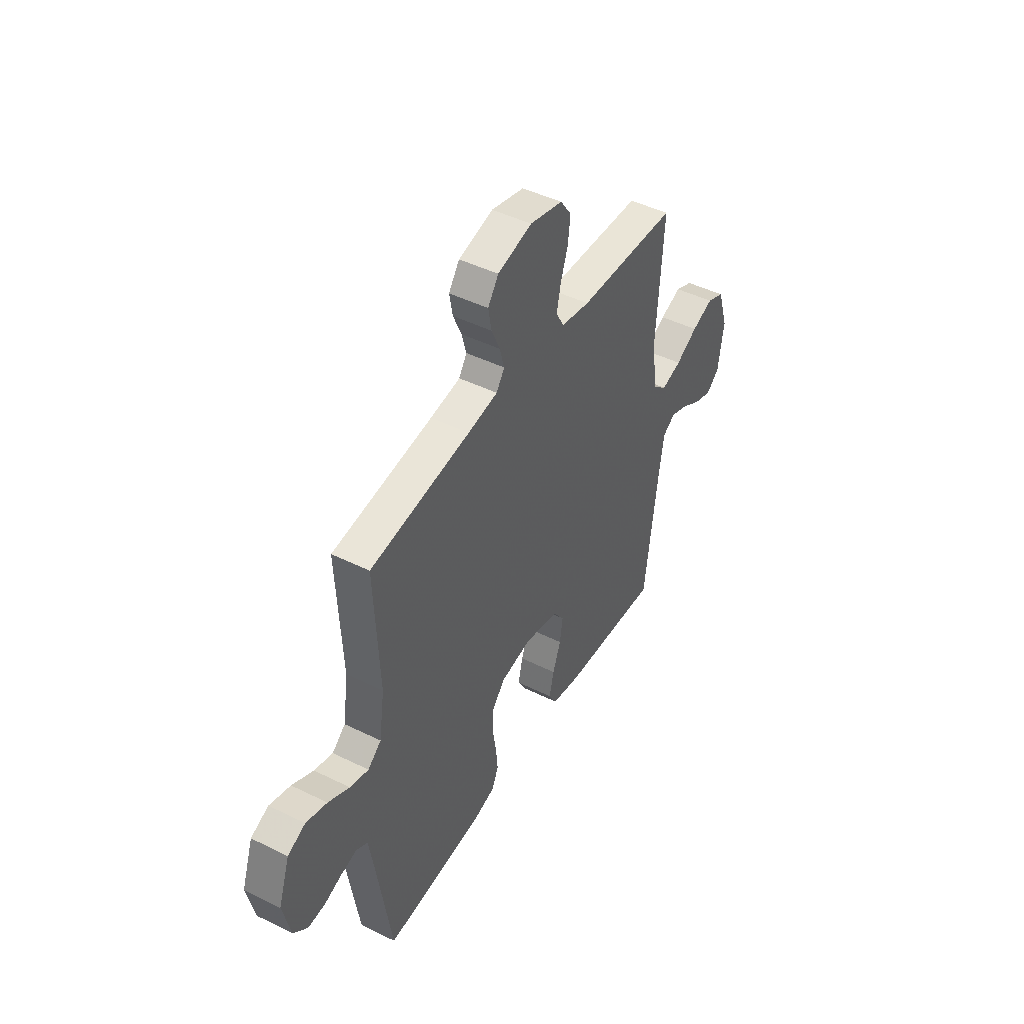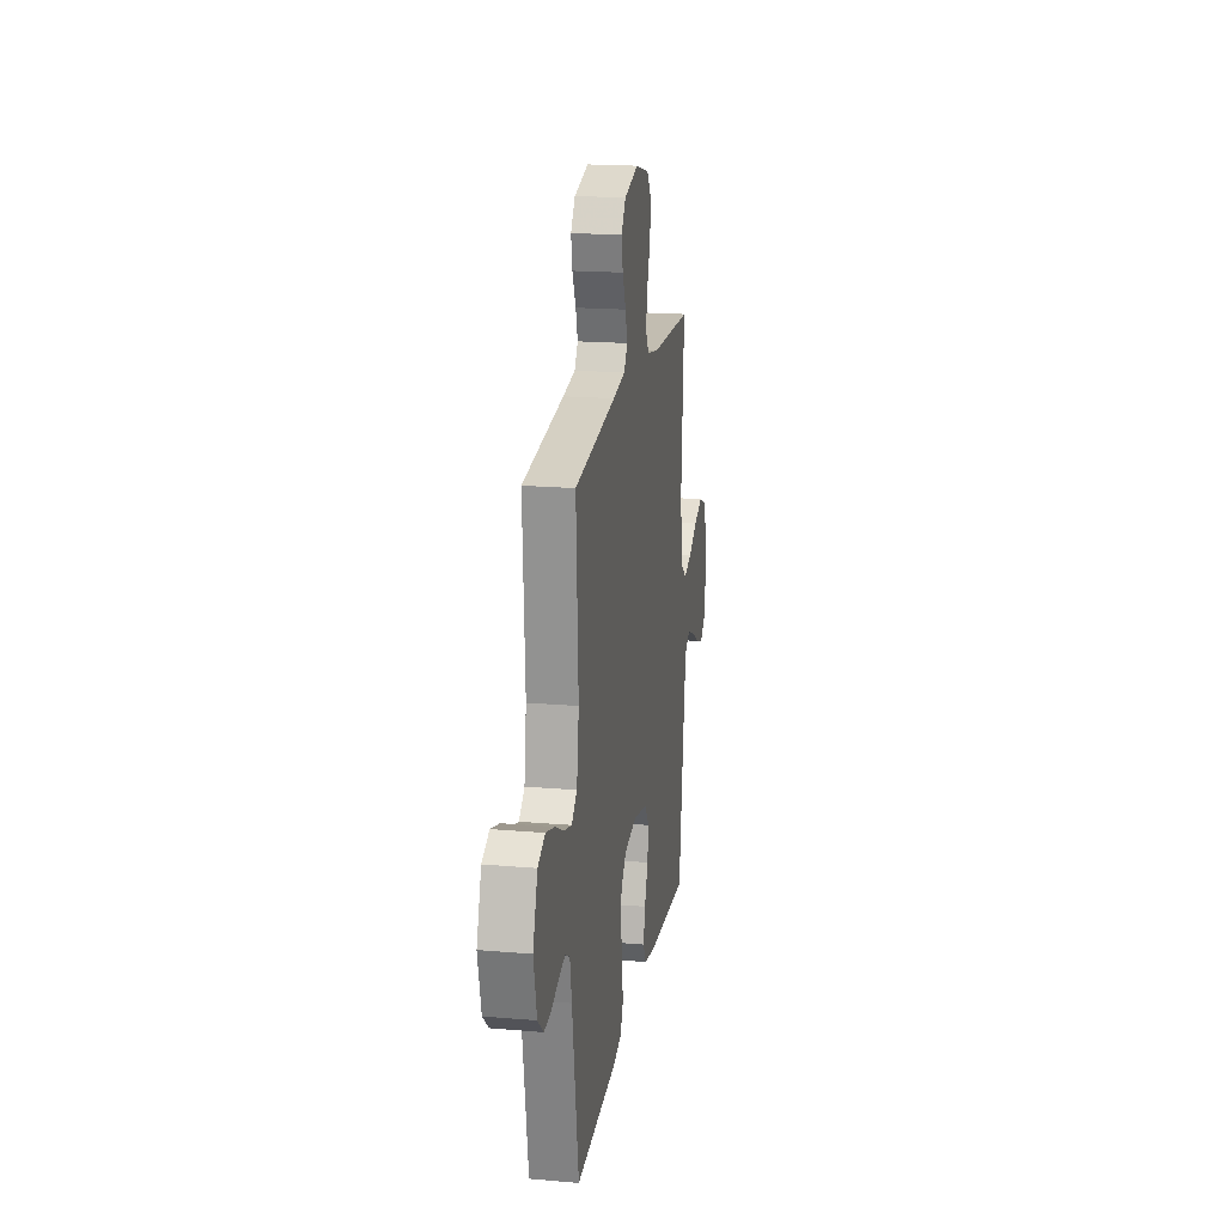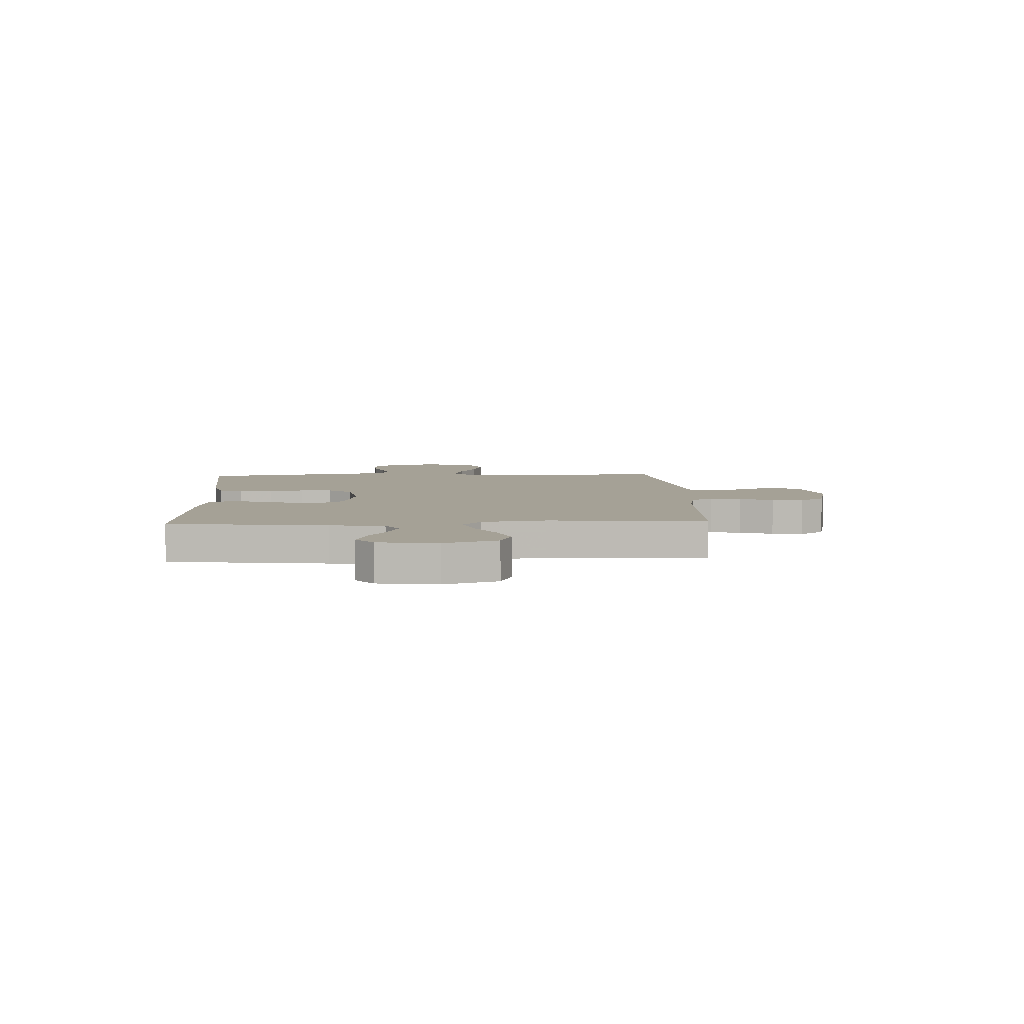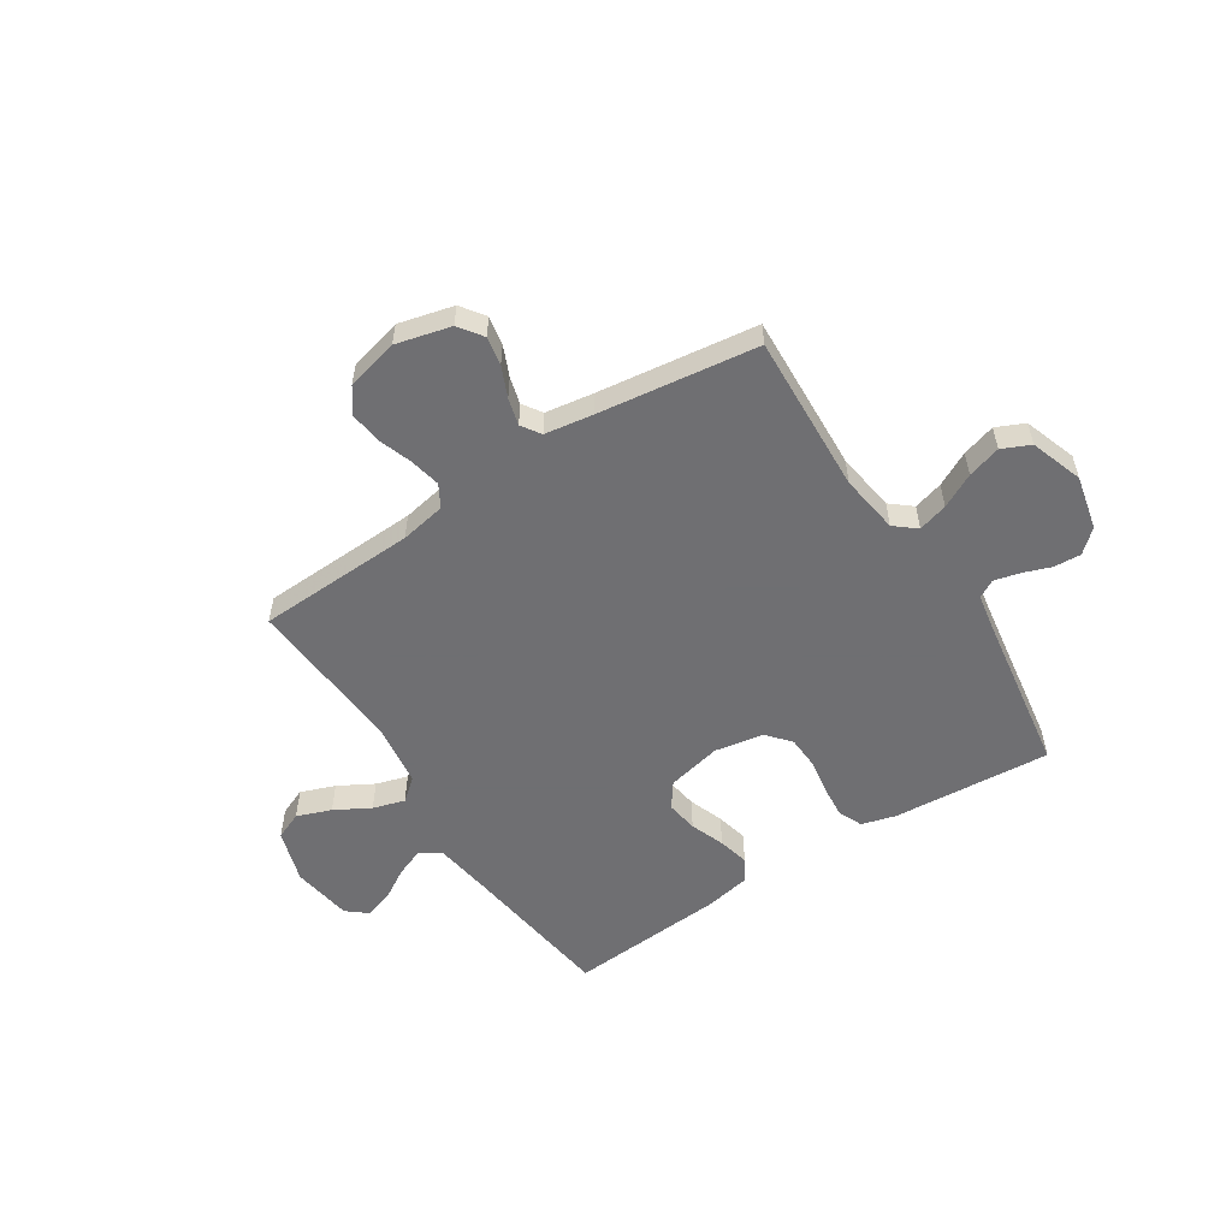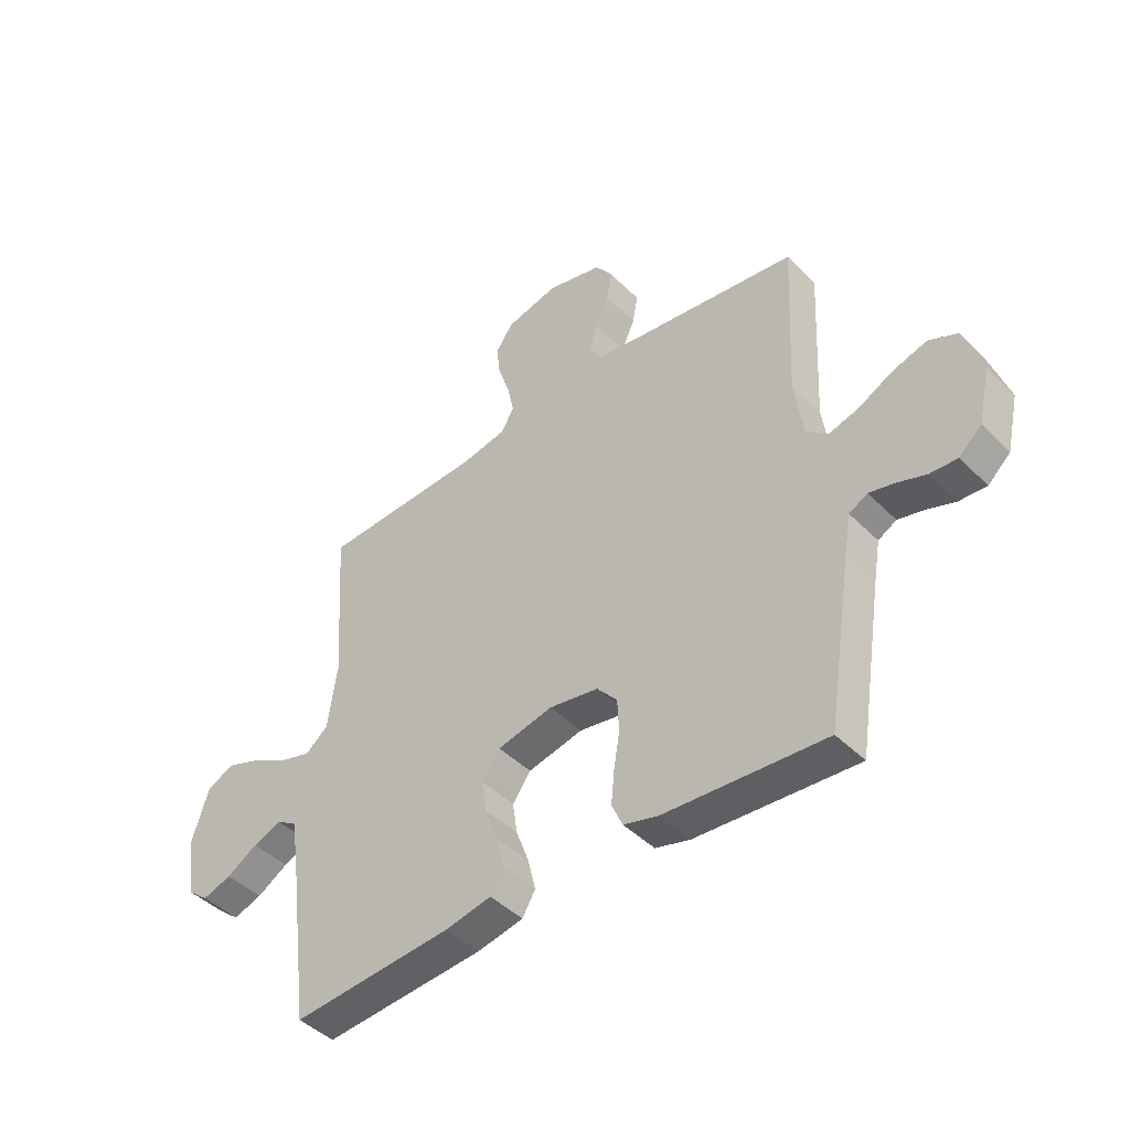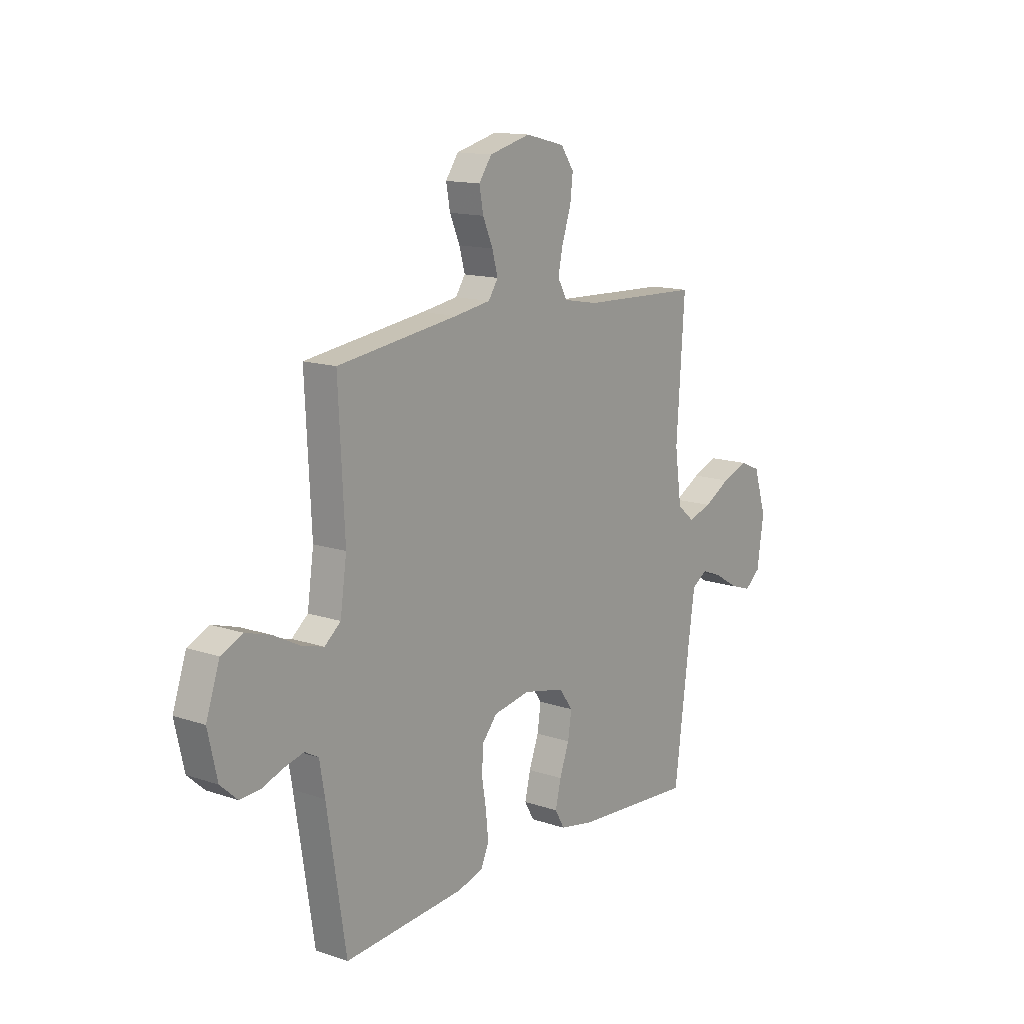
<metadata>
{"format":"obj","ext":"obj","renderer":"f3d","projection":"perspective","resolution":1024,"background":"white","views":[{"elev":45.8,"azim":119.5,"up":"+Z"},{"elev":19.0,"azim":99.3,"up":"+Z"},{"elev":6.1,"azim":-93.0,"up":"+Y"},{"elev":-54.7,"azim":32.9,"up":"+Y"},{"elev":-44.4,"azim":41.1,"up":"+Z"},{"elev":14.0,"azim":126.8,"up":"+Z"}]}
</metadata>
<code>
v -0.5 0.07 -0.5
v -0.539 0.07 -0.2
v -0.554 0.07 -0.097
v -0.593 0.07 -0.072
v -0.646 0.07 -0.093
v -0.704 0.07 -0.128
v -0.758 0.07 -0.146
v -0.797 0.07 -0.114
v -0.814 0.07 0
v -0.782 0.07 0.101
v -0.73 0.07 0.123
v -0.665 0.07 0.099
v -0.599 0.07 0.062
v -0.539 0.07 0.044
v -0.497 0.07 0.079
v -0.48 0.07 0.2
v -0.5 0.07 0.5
v -0.2 0.07 0.512
v -0.114 0.07 0.528
v -0.09 0.07 0.57
v -0.102 0.07 0.628
v -0.124 0.07 0.692
v -0.131 0.07 0.752
v -0.098 0.07 0.799
v 0 0.07 0.823
v 0.103 0.07 0.797
v 0.135 0.07 0.752
v 0.125 0.07 0.698
v 0.1 0.07 0.641
v 0.086 0.07 0.59
v 0.11 0.07 0.554
v 0.2 0.07 0.54
v 0.5 0.07 0.5
v 0.485 0.07 0.2
v 0.501 0.07 0.088
v 0.541 0.07 0.055
v 0.597 0.07 0.071
v 0.661 0.07 0.104
v 0.724 0.07 0.123
v 0.777 0.07 0.099
v 0.811 0.07 0
v 0.788 0.07 -0.102
v 0.746 0.07 -0.14
v 0.695 0.07 -0.137
v 0.642 0.07 -0.118
v 0.594 0.07 -0.106
v 0.56 0.07 -0.125
v 0.547 0.07 -0.2
v 0.5 0.07 -0.5
v 0.2 0.07 -0.478
v 0.136 0.07 -0.46
v 0.116 0.07 -0.415
v 0.122 0.07 -0.353
v 0.133 0.07 -0.286
v 0.13 0.07 -0.225
v 0.092 0.07 -0.181
v 0 0.07 -0.165
v -0.103 0.07 -0.188
v -0.137 0.07 -0.235
v -0.128 0.07 -0.295
v -0.104 0.07 -0.36
v -0.09 0.07 -0.419
v -0.114 0.07 -0.461
v -0.2 0.07 -0.478
v -0.5 0 -0.5
v -0.539 0 -0.2
v -0.554 0 -0.097
v -0.593 0 -0.072
v -0.646 0 -0.093
v -0.704 0 -0.128
v -0.758 0 -0.146
v -0.797 0 -0.114
v -0.814 0 0
v -0.782 0 0.101
v -0.73 0 0.123
v -0.665 0 0.099
v -0.599 0 0.062
v -0.539 0 0.044
v -0.497 0 0.079
v -0.48 0 0.2
v -0.5 0 0.5
v -0.2 0 0.512
v -0.114 0 0.528
v -0.09 0 0.57
v -0.102 0 0.628
v -0.124 0 0.692
v -0.131 0 0.752
v -0.098 0 0.799
v 0 0 0.823
v 0.103 0 0.797
v 0.135 0 0.752
v 0.125 0 0.698
v 0.1 0 0.641
v 0.086 0 0.59
v 0.11 0 0.554
v 0.2 0 0.54
v 0.5 0 0.5
v 0.485 0 0.2
v 0.501 0 0.088
v 0.541 0 0.055
v 0.597 0 0.071
v 0.661 0 0.104
v 0.724 0 0.123
v 0.777 0 0.099
v 0.811 0 0
v 0.788 0 -0.102
v 0.746 0 -0.14
v 0.695 0 -0.137
v 0.642 0 -0.118
v 0.594 0 -0.106
v 0.56 0 -0.125
v 0.547 0 -0.2
v 0.5 0 -0.5
v 0.2 0 -0.478
v 0.136 0 -0.46
v 0.116 0 -0.415
v 0.122 0 -0.353
v 0.133 0 -0.286
v 0.13 0 -0.225
v 0.092 0 -0.181
v 0 0 -0.165
v -0.103 0 -0.188
v -0.137 0 -0.235
v -0.128 0 -0.295
v -0.104 0 -0.36
v -0.09 0 -0.419
v -0.114 0 -0.461
v -0.2 0 -0.478
f 64 1 2
f 63 64 2
f 62 63 2
f 61 62 2
f 60 61 2
f 59 60 2 3
f 58 59 3 4
f 57 58 4
f 52 53 54
f 51 52 54
f 50 51 54
f 49 50 54
f 48 49 54
f 47 48 54 55
f 46 47 55 56
f 43 44 45
f 42 43 45
f 41 42 45
f 40 41 45
f 39 40 45
f 38 39 45
f 37 38 45
f 36 37 45 46
f 46 56 57
f 36 46 57
f 35 36 57
f 32 33 34
f 35 57 4
f 34 35 4
f 32 34 4
f 31 32 4
f 27 28 29
f 26 27 29
f 25 26 29
f 24 25 29
f 23 24 29
f 22 23 29
f 21 22 29
f 20 21 29 30
f 16 17 18
f 15 16 18 19
f 11 12 13
f 10 11 13
f 9 10 13
f 8 9 13
f 7 8 13
f 6 7 13
f 5 6 13
f 5 13 14
f 4 5 14 15
f 19 20 30 31
f 4 15 19 31
f 66 65 128
f 66 128 127
f 66 127 126
f 66 126 125
f 66 125 124
f 67 66 124 123
f 68 67 123 122
f 68 122 121
f 118 117 116
f 118 116 115
f 118 115 114
f 118 114 113
f 118 113 112
f 119 118 112 111
f 120 119 111 110
f 109 108 107
f 109 107 106
f 109 106 105
f 109 105 104
f 109 104 103
f 109 103 102
f 109 102 101
f 110 109 101 100
f 121 120 110
f 121 110 100
f 121 100 99
f 98 97 96
f 68 121 99
f 68 99 98
f 68 98 96
f 68 96 95
f 93 92 91
f 93 91 90
f 93 90 89
f 93 89 88
f 93 88 87
f 93 87 86
f 93 86 85
f 94 93 85 84
f 82 81 80
f 83 82 80 79
f 77 76 75
f 77 75 74
f 77 74 73
f 77 73 72
f 77 72 71
f 77 71 70
f 77 70 69
f 78 77 69
f 79 78 69 68
f 95 94 84 83
f 95 83 79 68
f 1 65 66 2
f 2 66 67 3
f 3 67 68 4
f 4 68 69 5
f 5 69 70 6
f 6 70 71 7
f 7 71 72 8
f 8 72 73 9
f 9 73 74 10
f 10 74 75 11
f 11 75 76 12
f 12 76 77 13
f 13 77 78 14
f 14 78 79 15
f 15 79 80 16
f 16 80 81 17
f 17 81 82 18
f 18 82 83 19
f 19 83 84 20
f 20 84 85 21
f 21 85 86 22
f 22 86 87 23
f 23 87 88 24
f 24 88 89 25
f 25 89 90 26
f 26 90 91 27
f 27 91 92 28
f 28 92 93 29
f 29 93 94 30
f 30 94 95 31
f 31 95 96 32
f 32 96 97 33
f 33 97 98 34
f 34 98 99 35
f 35 99 100 36
f 36 100 101 37
f 37 101 102 38
f 38 102 103 39
f 39 103 104 40
f 40 104 105 41
f 41 105 106 42
f 42 106 107 43
f 43 107 108 44
f 44 108 109 45
f 45 109 110 46
f 46 110 111 47
f 47 111 112 48
f 48 112 113 49
f 49 113 114 50
f 50 114 115 51
f 51 115 116 52
f 52 116 117 53
f 53 117 118 54
f 54 118 119 55
f 55 119 120 56
f 56 120 121 57
f 57 121 122 58
f 58 122 123 59
f 59 123 124 60
f 60 124 125 61
f 61 125 126 62
f 62 126 127 63
f 63 127 128 64
f 64 128 65 1

</code>
